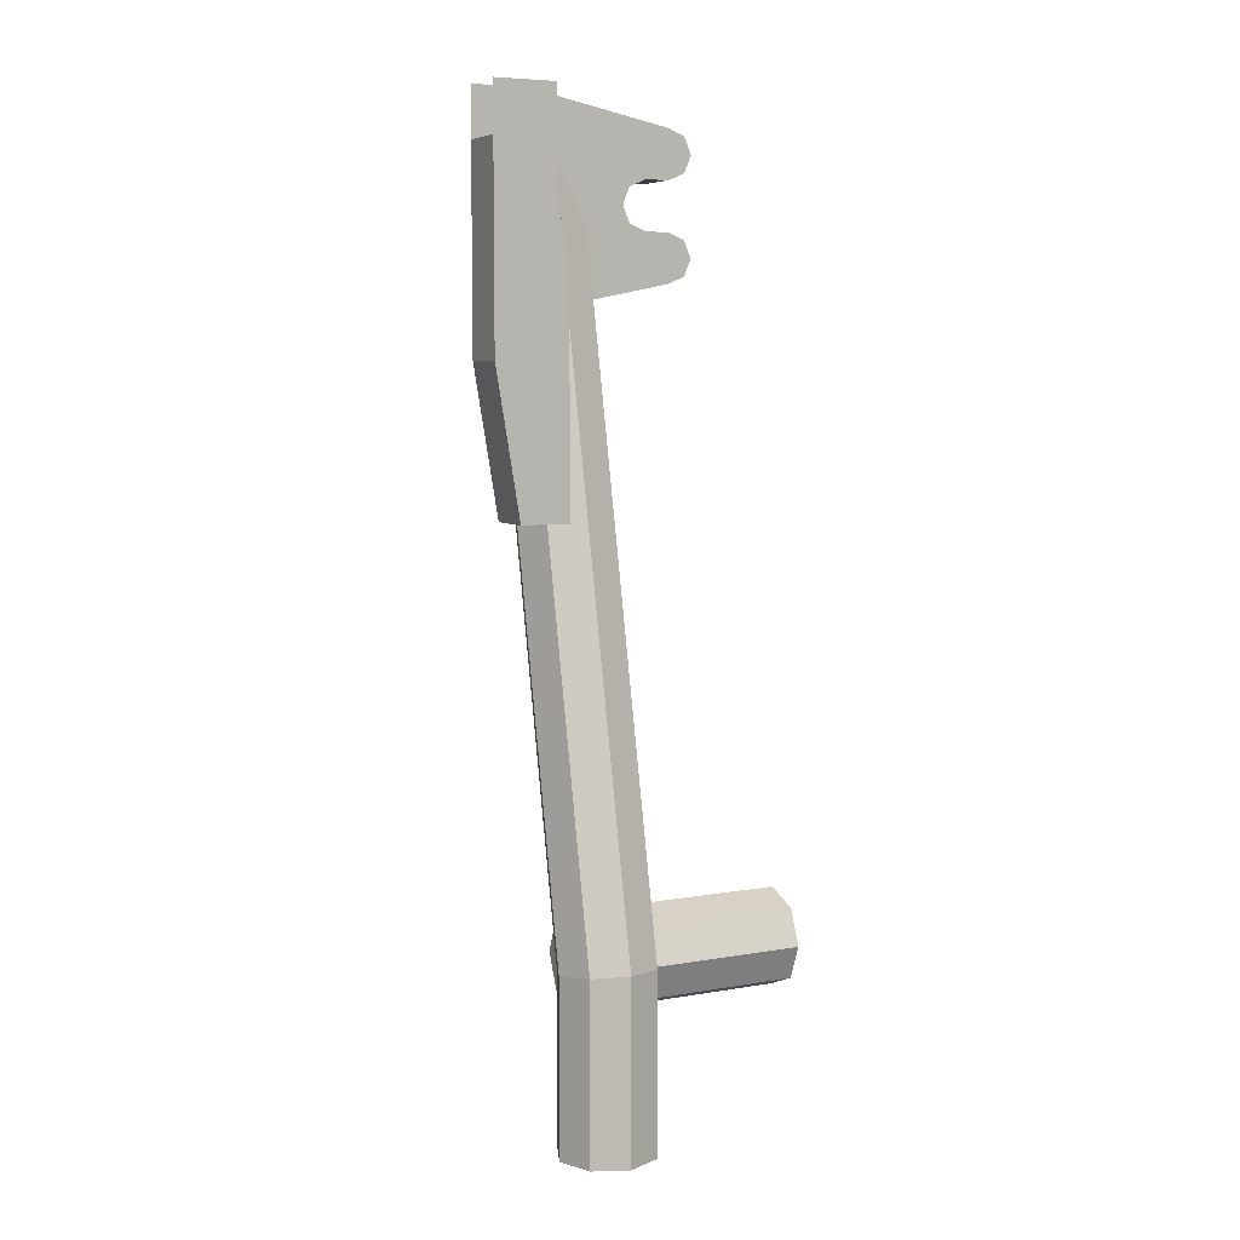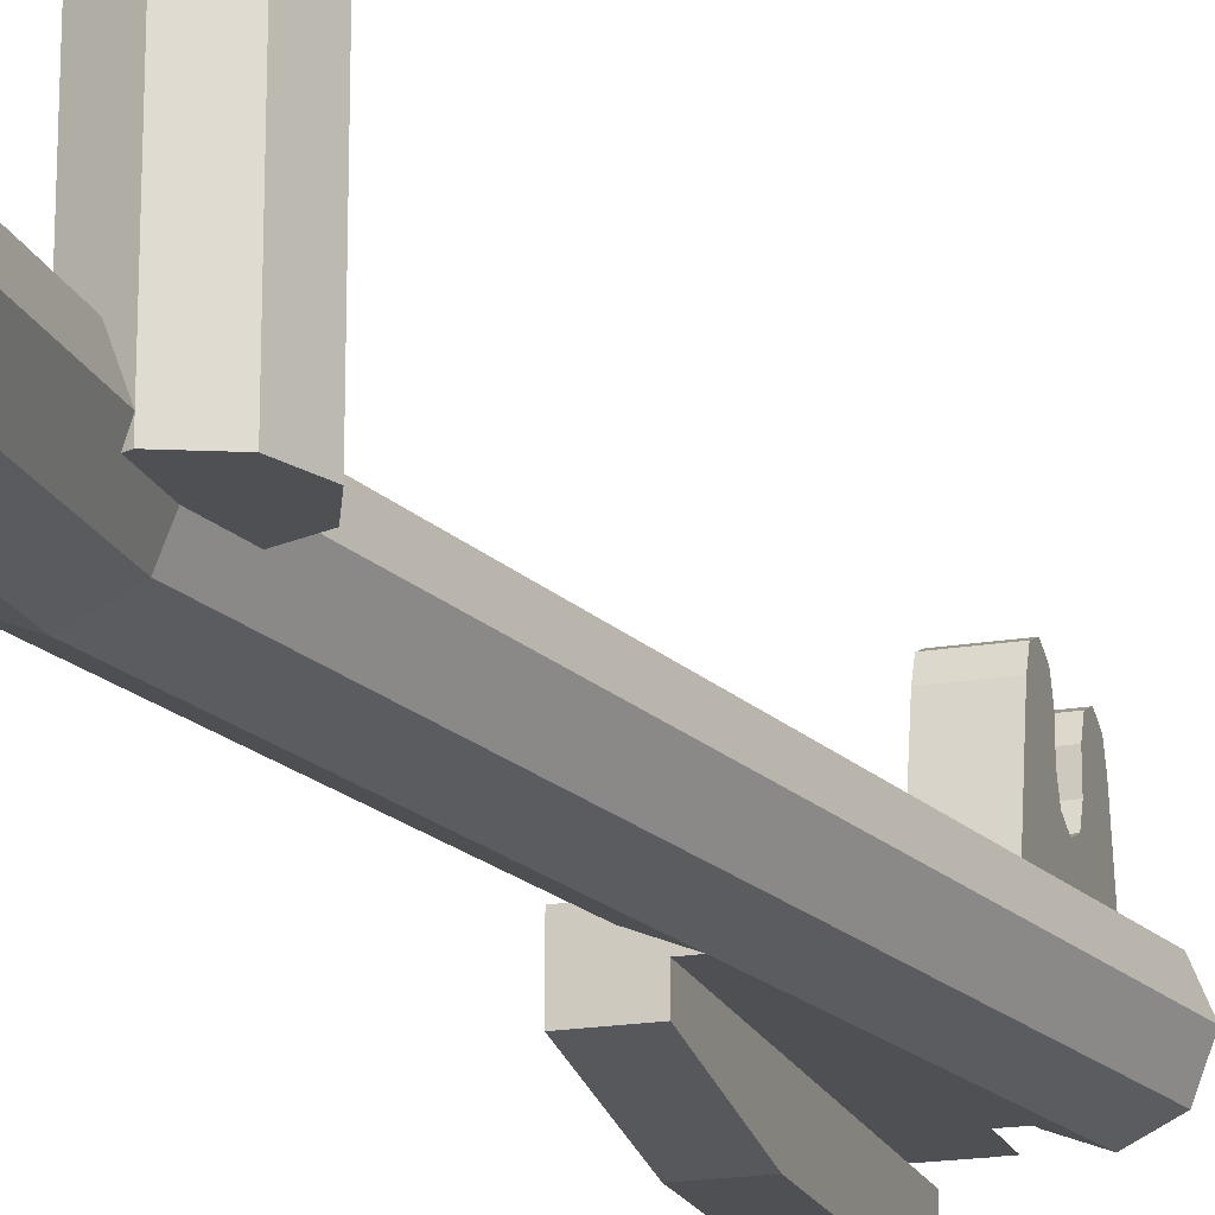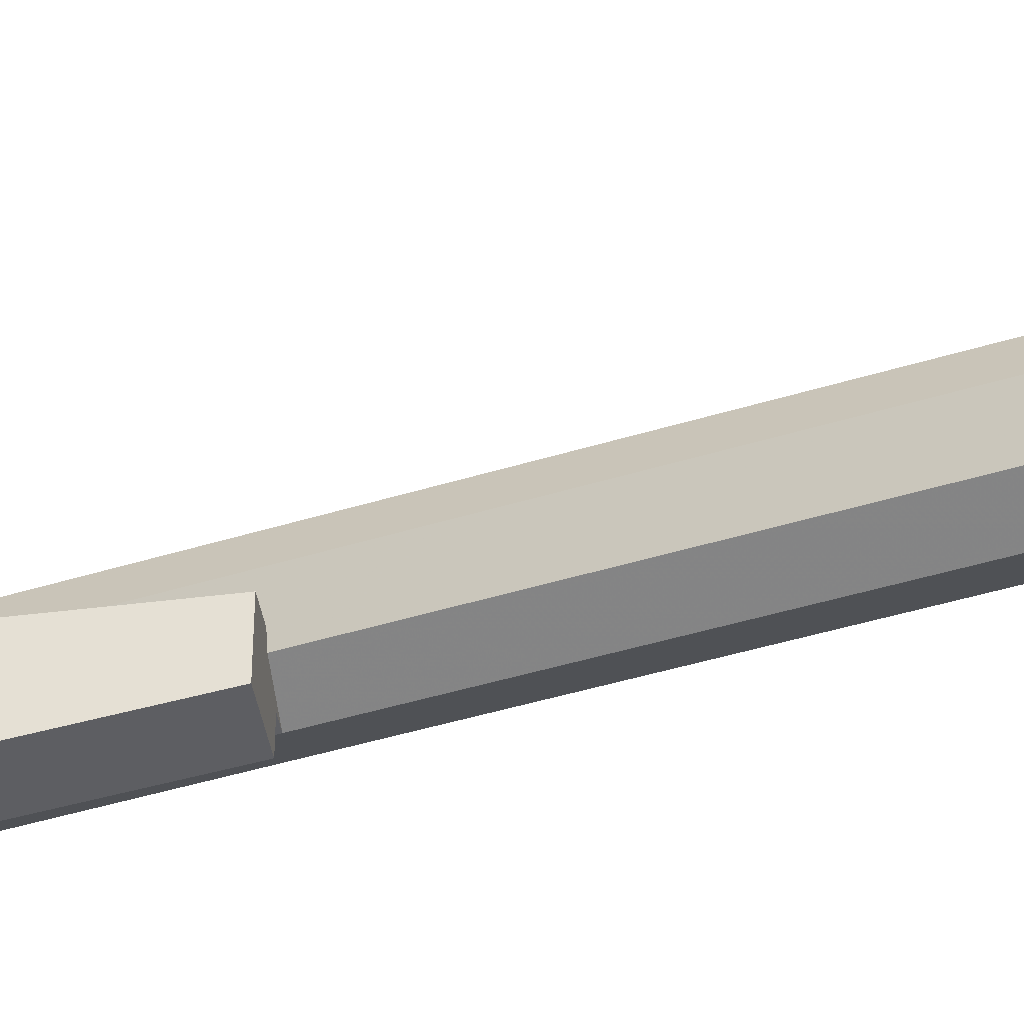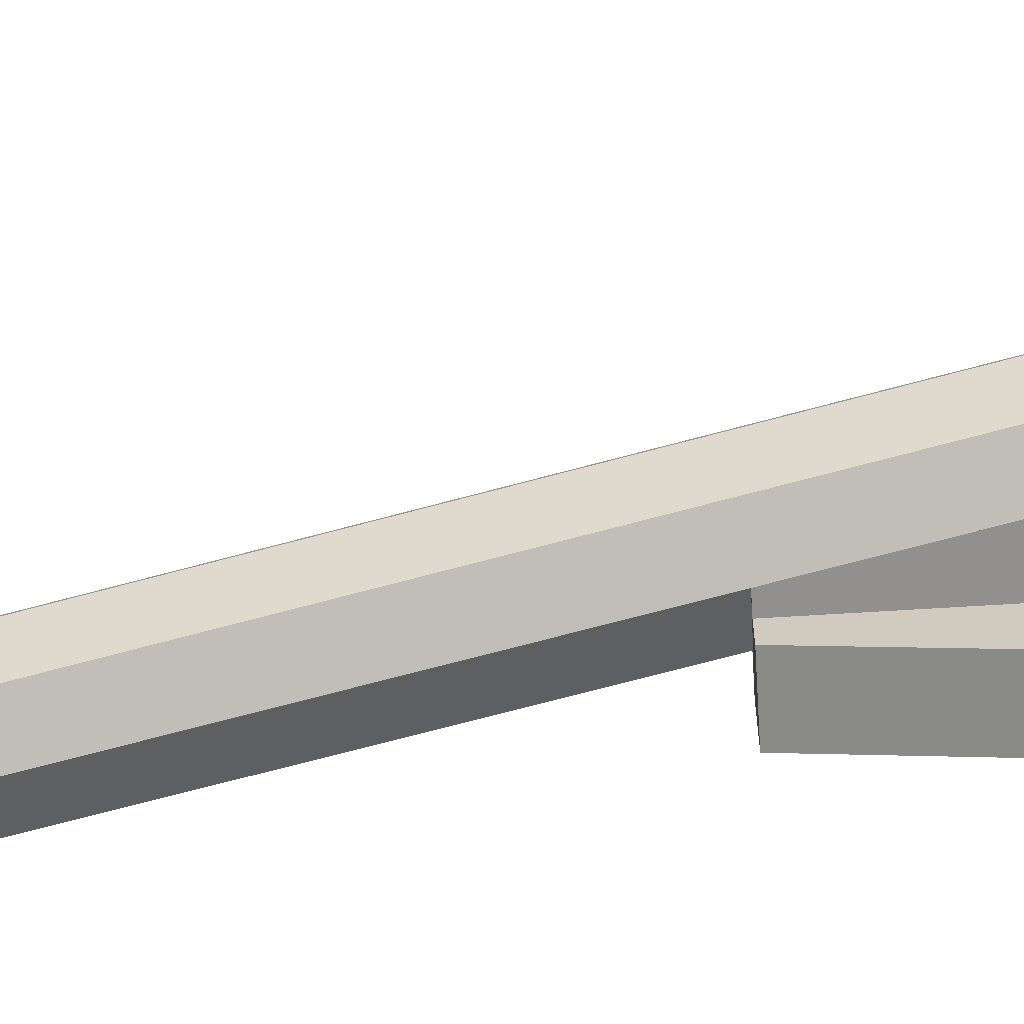
<metadata>
{"format":"obj","ext":"obj","renderer":"f3d","projection":"perspective","resolution":1024,"background":"white","views":[{"elev":6.7,"azim":-117.2,"up":"+Y"},{"elev":-19.1,"azim":17.8,"up":"+Z"},{"elev":-41.7,"azim":-81.2,"up":"+Z"},{"elev":-65.7,"azim":93.6,"up":"+Z"}]}
</metadata>
<code>
v -1.159 -3.6 -0.2586
v -1.1 -3.6 -0.4
v -1.1 -2.9 -0.4
v -1.159 -2.9 -0.2586
v -1.3 -3.6 -0.2
v -1.159 -3.6 -0.2586
v -1.159 -2.9 -0.2586
v -1.3 -2.9 -0.2
v -1.441 -3.6 -0.2586
v -1.3 -3.6 -0.2
v -1.3 -2.9 -0.2
v -1.441 -2.9 -0.2586
v -1.5 -3.6 -0.4
v -1.441 -3.6 -0.2586
v -1.441 -2.9 -0.2586
v -1.5 -2.9 -0.4
v -1.441 -3.6 -0.5414
v -1.5 -3.6 -0.4
v -1.5 -2.9 -0.4
v -1.441 -2.9 -0.5414
v -1.3 -3.6 -0.6
v -1.441 -3.6 -0.5414
v -1.441 -2.9 -0.5414
v -1.3 -2.9 -0.6
v -1.159 -3.6 -0.5414
v -1.3 -3.6 -0.6
v -1.3 -2.9 -0.6
v -1.159 -2.9 -0.5414
v -1.1 -3.6 -0.4
v -1.159 -3.6 -0.5414
v -1.159 -2.9 -0.5414
v -1.1 -2.9 -0.4
v -1.3 -3.6 -0.4
v -1.1 -3.6 -0.4
v -1.159 -3.6 -0.2586
v -1.3 -3.6 -0.4
v -1.159 -3.6 -0.2586
v -1.3 -3.6 -0.2
v -1.3 -3.6 -0.4
v -1.3 -3.6 -0.2
v -1.441 -3.6 -0.2586
v -1.3 -3.6 -0.4
v -1.441 -3.6 -0.2586
v -1.5 -3.6 -0.4
v -1.3 -3.6 -0.4
v -1.5 -3.6 -0.4
v -1.441 -3.6 -0.5414
v -1.3 -3.6 -0.4
v -1.441 -3.6 -0.5414
v -1.3 -3.6 -0.6
v -1.3 -3.6 -0.4
v -1.3 -3.6 -0.6
v -1.159 -3.6 -0.5414
v -1.3 -3.6 -0.4
v -1.159 -3.6 -0.5414
v -1.1 -3.6 -0.4
v -0.6387 0.2326 -0.4
v -0.443 0.191 -0.4
v -0.5003 0.2031 -0.5414
v -0.6387 0.2326 -0.4
v -0.5003 0.2031 -0.5414
v -0.6387 0.2326 -0.6
v -0.6387 0.2326 -0.4
v -0.6387 0.2326 -0.6
v -0.777 0.262 -0.5414
v -0.6387 0.2326 -0.4
v -0.777 0.262 -0.5414
v -0.8343 0.2741 -0.4
v -0.6387 0.2326 -0.4
v -0.8343 0.2741 -0.4
v -0.777 0.262 -0.2586
v -0.6387 0.2326 -0.4
v -0.777 0.262 -0.2586
v -0.6387 0.2326 -0.2
v -0.6387 0.2326 -0.4
v -0.6387 0.2326 -0.2
v -0.5003 0.2031 -0.2586
v -0.6387 0.2326 -0.4
v -0.5003 0.2031 -0.2586
v -0.443 0.191 -0.4
v -1.157 -2.888 -0.2586
v -1.1 -2.9 -0.4
v -0.443 0.191 -0.4
v -0.5003 0.2031 -0.2586
v -1.296 -2.858 -0.2
v -1.157 -2.888 -0.2586
v -0.5003 0.2031 -0.2586
v -0.6387 0.2325 -0.2
v -1.434 -2.829 -0.2586
v -1.296 -2.858 -0.2
v -0.6387 0.2325 -0.2
v -0.777 0.2619 -0.2586
v -1.491 -2.817 -0.4
v -1.434 -2.829 -0.2586
v -0.777 0.2619 -0.2586
v -0.8343 0.2741 -0.4
v -1.434 -2.829 -0.5414
v -1.491 -2.817 -0.4
v -0.8343 0.2741 -0.4
v -0.777 0.2619 -0.5414
v -1.296 -2.858 -0.6
v -1.434 -2.829 -0.5414
v -0.777 0.2619 -0.5414
v -0.6387 0.2325 -0.6
v -1.157 -2.888 -0.5414
v -1.296 -2.858 -0.6
v -0.6387 0.2325 -0.6
v -0.5003 0.2031 -0.5414
v -1.1 -2.9 -0.4
v -1.157 -2.888 -0.5414
v -0.5003 0.2031 -0.5414
v -0.443 0.191 -0.4
v -1.159 -2.894 -0.2586
v -1.159 -2.9 -0.2586
v -1.1 -2.9 -0.4
v -1.159 -2.894 -0.2586
v -1.3 -2.879 -0.2
v -1.3 -2.9 -0.2
v -1.159 -2.9 -0.2586
v -1.3 -2.879 -0.2
v -1.441 -2.864 -0.2586
v -1.441 -2.9 -0.2586
v -1.3 -2.9 -0.2
v -1.441 -2.864 -0.2586
v -1.5 -2.858 -0.4
v -1.5 -2.9 -0.4
v -1.441 -2.9 -0.2586
v -1.159 -2.894 -0.5414
v -1.159 -2.9 -0.5414
v -1.1 -2.9 -0.4
v -1.159 -2.894 -0.5414
v -1.3 -2.879 -0.6
v -1.3 -2.9 -0.6
v -1.159 -2.9 -0.5414
v -1.3 -2.879 -0.6
v -1.441 -2.864 -0.5414
v -1.441 -2.9 -0.5414
v -1.3 -2.9 -0.6
v -1.441 -2.864 -0.5414
v -1.5 -2.858 -0.4
v -1.5 -2.9 -0.4
v -1.441 -2.9 -0.5414
v -1.159 -2.894 -0.2586
v -1.157 -2.888 -0.2586
v -1.1 -2.9 -0.4
v -1.159 -2.894 -0.2586
v -1.3 -2.879 -0.2
v -1.296 -2.858 -0.2
v -1.157 -2.888 -0.2586
v -1.3 -2.879 -0.2
v -1.441 -2.864 -0.2586
v -1.434 -2.829 -0.2586
v -1.296 -2.858 -0.2
v -1.441 -2.864 -0.2586
v -1.5 -2.858 -0.4
v -1.491 -2.817 -0.4
v -1.434 -2.829 -0.2586
v -1.159 -2.894 -0.5414
v -1.157 -2.888 -0.5414
v -1.1 -2.9 -0.4
v -1.159 -2.894 -0.5414
v -1.3 -2.879 -0.6
v -1.296 -2.858 -0.6
v -1.157 -2.888 -0.5414
v -1.3 -2.879 -0.6
v -1.441 -2.864 -0.5414
v -1.434 -2.829 -0.5414
v -1.296 -2.858 -0.6
v -1.441 -2.864 -0.5414
v -1.5 -2.858 -0.4
v -1.491 -2.817 -0.4
v -1.434 -2.829 -0.5414
v -0.9586 -3.041 -0.45
v -0.9 -2.9 -0.45
v -0.9 -2.9 0.45
v -0.9586 -3.041 0.45
v -1.1 -3.1 -0.45
v -0.9586 -3.041 -0.45
v -0.9586 -3.041 0.45
v -1.1 -3.1 0.45
v -1.241 -3.041 -0.45
v -1.1 -3.1 -0.45
v -1.1 -3.1 0.45
v -1.241 -3.041 0.45
v -1.3 -2.9 -0.45
v -1.241 -3.041 -0.45
v -1.241 -3.041 0.45
v -1.3 -2.9 0.45
v -1.241 -2.759 -0.45
v -1.3 -2.9 -0.45
v -1.3 -2.9 0.45
v -1.241 -2.759 0.45
v -1.1 -2.7 -0.45
v -1.241 -2.759 -0.45
v -1.241 -2.759 0.45
v -1.1 -2.7 0.45
v -0.9586 -2.759 -0.45
v -1.1 -2.7 -0.45
v -1.1 -2.7 0.45
v -0.9586 -2.759 0.45
v -0.9 -2.9 -0.45
v -0.9586 -2.759 -0.45
v -0.9586 -2.759 0.45
v -0.9 -2.9 0.45
v -1.1 -2.9 0.45
v -0.9 -2.9 0.45
v -0.9586 -2.759 0.45
v -1.1 -2.9 0.45
v -0.9586 -2.759 0.45
v -1.1 -2.7 0.45
v -1.1 -2.9 0.45
v -1.1 -2.7 0.45
v -1.241 -2.759 0.45
v -1.1 -2.9 0.45
v -1.241 -2.759 0.45
v -1.3 -2.9 0.45
v -1.1 -2.9 0.45
v -1.3 -2.9 0.45
v -1.241 -3.041 0.45
v -1.1 -2.9 0.45
v -1.241 -3.041 0.45
v -1.1 -3.1 0.45
v -1.1 -2.9 0.45
v -1.1 -3.1 0.45
v -0.9586 -3.041 0.45
v -1.1 -2.9 0.45
v -0.9586 -3.041 0.45
v -0.9 -2.9 0.45
v -1.1 -2.9 -0.45
v -0.9 -2.9 -0.45
v -0.9586 -3.041 -0.45
v -1.1 -2.9 -0.45
v -0.9586 -3.041 -0.45
v -1.1 -3.1 -0.45
v -1.1 -2.9 -0.45
v -1.1 -3.1 -0.45
v -1.241 -3.041 -0.45
v -1.1 -2.9 -0.45
v -1.241 -3.041 -0.45
v -1.3 -2.9 -0.45
v -1.1 -2.9 -0.45
v -1.3 -2.9 -0.45
v -1.241 -2.759 -0.45
v -1.1 -2.9 -0.45
v -1.241 -2.759 -0.45
v -1.1 -2.7 -0.45
v -1.1 -2.9 -0.45
v -1.1 -2.7 -0.45
v -0.9586 -2.759 -0.45
v -1.1 -2.9 -0.45
v -0.9586 -2.759 -0.45
v -0.9 -2.9 -0.45
v -1.2 -0.6 -0.8
v -1 -0.6 -0.8
v -1 0.2 -0.8
v -1.2 0.2 -0.8
v -1.2 -1.2 -0.7
v -1 -1.2 -0.7
v -1 -0.6 -0.8
v -1.2 -0.6 -0.8
v -1.2 0.4 -0.8
v -1.2 0.4 -0.7
v -1.2 -1.2 -0.7
v -1.2 -0.6 -0.8
v -1 -0.6 -0.8
v -1 -1.2 -0.7
v -1 0.4 -0.7
v -1 0.4 -0.8
v -1.2 -0.25 -0.7
v -1.2 -0.25 -0.5
v -1.2 -1.2 -0.5
v -1.2 -1.2 -0.7
v -1.2 0 -0.7
v -1.2 0 -0.55
v -1.2 -0.25 -0.5
v -1.2 -0.25 -0.7
v -1.2 0.4 -0.7
v -1.2 0.4 -0.55
v -1.2 0 -0.55
v -1.2 0 -0.7
v -1 -1.2 -0.7
v -1 -1.2 -0.6
v -1 0.4 -0.6
v -1 0.4 -0.7
v -1.2 -1.2 -0.7
v -1.2 -1.2 -0.5
v -1 -1.2 -0.5
v -1 -1.2 -0.7
v -1 -1.2 -0.6
v -1 -1.2 -0.5
v -0.9431 -1.2 -0.5
v -0.9431 -1.2 -0.6
v -1.2 -0.25 -0.5
v -0.8 -0.25 -0.5
v -1 -1.2 -0.5
v -1.2 -1.2 -0.5
v -1.2 0 -0.55
v -0.85 0 -0.55
v -0.85 -0.25 -0.5
v -1.2 -0.25 -0.5
v -1.2 0.4 -0.55
v -0.85 0.4 -0.55
v -0.85 0 -0.55
v -1.2 0 -0.55
v -1 0 -0.6
v -1 -1.2 -0.6
v -0.9431 -1.2 -0.6
v -0.6881 0 -0.6
v -0.85 0 -0.6
v -0.85 0.2 -0.6
v -1 0.2 -0.6
v -1 0 -0.6
v -0.5 0.2 -0.4
v -0.85 -1.2 -0.4
v -0.85 0.2 -0.4
v -0.85 -0.06645 -0.5367
v -0.85 0 -0.55
v -0.85 0 -0.516
v -0.65 -0.1 -0.1
v -0.65 -0.07071 -0.07071
v -0.65 -0.1 0
v -0.65 -0.1 -0.1
v -0.65 0 -0.1
v -0.65 -0.07071 -0.07071
v -0.65 0.1 -0.1
v -0.65 0.07071 -0.07071
v -0.65 0 -0.1
v -0.65 0.1 -0.1
v -0.65 0.1 0
v -0.65 0.07071 -0.07071
v -0.65 -0.2 0.1
v -0.65 -0.3 0.1
v -0.65 -0.2707 0.1707
v -0.65 -0.2 0.1
v -0.65 -0.2707 0.1707
v -0.65 -0.2 0.2
v -0.65 -0.2 0.1
v -0.65 -0.2 0.2
v -0.65 -0.1293 0.1707
v -0.65 -0.2 0.1
v -0.65 -0.1293 0.1707
v -0.65 -0.1 0.1
v -0.65 0.2 0.1
v -0.65 0.1 0.1
v -0.65 0.1293 0.1707
v -0.65 0.2 0.1
v -0.65 0.1293 0.1707
v -0.65 0.2 0.2
v -0.65 0.2 0.1
v -0.65 0.2 0.2
v -0.65 0.2707 0.1707
v -0.65 0.2 0.1
v -0.65 0.2707 0.1707
v -0.65 0.3 0.1
v -0.65 -0.4 -0.4
v -0.65 -0.3 0.1
v -0.65 -0.1 0.1
v -0.65 -0.1 -0.1
v -0.65 0.1 -0.1
v -0.65 0.1 0.1
v -0.65 0.3 0.1
v -0.65 0.4 -0.4
v -0.65 -0.4 -0.4
v -0.65 -0.1 -0.1
v -0.65 0.1 -0.1
v -0.65 0.4 -0.4
v -0.85 0.1 -0.1
v -0.85 0.07071 -0.07071
v -0.85 0.1 0
v -0.85 0.1 -0.1
v -0.85 0 -0.1
v -0.85 0.07071 -0.07071
v -0.85 -0.1 -0.1
v -0.85 -0.07071 -0.07071
v -0.85 0 -0.1
v -0.85 -0.1 -0.1
v -0.85 -0.1 0
v -0.85 -0.07071 -0.07071
v -0.85 0.2 0.1
v -0.85 0.3 0.1
v -0.85 0.2707 0.1707
v -0.85 0.2 0.1
v -0.85 0.2707 0.1707
v -0.85 0.2 0.2
v -0.85 0.2 0.1
v -0.85 0.2 0.2
v -0.85 0.1293 0.1707
v -0.85 0.2 0.1
v -0.85 0.1293 0.1707
v -0.85 0.1 0.1
v -0.85 -0.2 0.1
v -0.85 -0.1 0.1
v -0.85 -0.1293 0.1707
v -0.85 -0.2 0.1
v -0.85 -0.1293 0.1707
v -0.85 -0.2 0.2
v -0.85 -0.2 0.1
v -0.85 -0.2 0.2
v -0.85 -0.2707 0.1707
v -0.85 -0.2 0.1
v -0.85 -0.2707 0.1707
v -0.85 -0.3 0.1
v -0.85 0.4 -0.4
v -0.85 0.3 0.1
v -0.85 0.1 0.1
v -0.85 0.1 -0.1
v -0.85 -0.1 -0.1
v -0.85 -0.1 0.1
v -0.85 -0.3 0.1
v -0.85 -0.4 -0.4
v -0.85 0.4 -0.4
v -0.85 0.1 -0.1
v -0.85 -0.1 -0.1
v -0.85 -0.4 -0.4
v -0.85 -0.07071 -0.07071
v -0.85 -0.1 0
v -0.65 -0.1 0
v -0.65 -0.07071 -0.07071
v -0.85 0 -0.1
v -0.85 -0.07071 -0.07071
v -0.65 -0.07071 -0.07071
v -0.65 0 -0.1
v -0.85 0.07071 -0.07071
v -0.85 0 -0.1
v -0.65 0 -0.1
v -0.65 0.07071 -0.07071
v -0.85 0.1 0
v -0.85 0.07071 -0.07071
v -0.65 0.07071 -0.07071
v -0.65 0.1 0
v -0.85 -0.2707 0.1707
v -0.85 -0.3 0.1
v -0.65 -0.3 0.1
v -0.65 -0.2707 0.1707
v -0.85 -0.2 0.2
v -0.85 -0.2707 0.1707
v -0.65 -0.2707 0.1707
v -0.65 -0.2 0.2
v -0.85 -0.1293 0.1707
v -0.85 -0.2 0.2
v -0.65 -0.2 0.2
v -0.65 -0.1293 0.1707
v -0.85 -0.1 0.1
v -0.85 -0.1293 0.1707
v -0.65 -0.1293 0.1707
v -0.65 -0.1 0.1
v -0.85 0.1293 0.1707
v -0.85 0.1 0.1
v -0.65 0.1 0.1
v -0.65 0.1293 0.1707
v -0.85 0.2 0.2
v -0.85 0.1293 0.1707
v -0.65 0.1293 0.1707
v -0.65 0.2 0.2
v -0.85 0.2707 0.1707
v -0.85 0.2 0.2
v -0.65 0.2 0.2
v -0.65 0.2707 0.1707
v -0.85 0.3 0.1
v -0.85 0.2707 0.1707
v -0.65 0.2707 0.1707
v -0.65 0.3 0.1
v -0.85 -0.1 0.1
v -0.85 -0.1 0
v -0.65 -0.1 0
v -0.65 -0.1 0.1
v -0.65 0.1 0.1
v -0.65 0.1 0
v -0.85 0.1 0
v -0.85 0.1 0.1
v -0.65 0.4 -0.4
v -0.65 0.3 0.1
v -0.85 0.3 0.1
v -0.85 0.4 -0.4
v -0.85 -0.4 -0.4
v -0.85 -0.3 0.1
v -0.65 -0.3 0.1
v -0.65 -0.4 -0.4
g mesh6893579
f 1 2 3
f 3 4 1
f 5 6 7
f 7 8 5
f 9 10 11
f 11 12 9
f 13 14 15
f 15 16 13
f 17 18 19
f 19 20 17
f 21 22 23
f 23 24 21
f 25 26 27
f 27 28 25
f 29 30 31
f 31 32 29
g mesh6893582
f 33 34 35
f 36 37 38
f 39 40 41
f 42 43 44
f 45 46 47
f 48 49 50
f 51 52 53
f 54 55 56
g mesh6893585
f 57 58 59
f 60 61 62
f 63 64 65
f 66 67 68
f 69 70 71
f 72 73 74
f 75 76 77
f 78 79 80
g mesh6893587
f 81 82 83
f 83 84 81
f 85 86 87
f 87 88 85
f 89 90 91
f 91 92 89
f 93 94 95
f 95 96 93
f 97 98 99
f 99 100 97
f 101 102 103
f 103 104 101
f 105 106 107
f 107 108 105
f 109 110 111
f 111 112 109
g mesh6893589
f 113 114 115
f 116 117 118
f 118 119 116
f 120 121 122
f 122 123 120
f 124 125 126
f 126 127 124
g mesh6893591
f 128 130 129
f 131 133 132
f 133 131 134
f 135 137 136
f 137 135 138
f 139 141 140
f 141 139 142
g mesh6893593
f 143 145 144
f 146 148 147
f 148 146 149
f 150 152 151
f 152 150 153
f 154 156 155
f 156 154 157
g mesh6893595
f 158 159 160
f 161 162 163
f 163 164 161
f 165 166 167
f 167 168 165
f 169 170 171
f 171 172 169
g mesh6893597
f 173 174 175
f 175 176 173
f 177 178 179
f 179 180 177
f 181 182 183
f 183 184 181
f 185 186 187
f 187 188 185
f 189 190 191
f 191 192 189
f 193 194 195
f 195 196 193
f 197 198 199
f 199 200 197
f 201 202 203
f 203 204 201
g mesh6893599
f 205 206 207
f 208 209 210
f 211 212 213
f 214 215 216
f 217 218 219
f 220 221 222
f 223 224 225
f 226 227 228
g mesh6893602
f 229 230 231
f 232 233 234
f 235 236 237
f 238 239 240
f 241 242 243
f 244 245 246
f 247 248 249
f 250 251 252
f 253 255 254
f 255 253 256
f 257 259 258
f 259 257 260
f 261 263 262
f 263 261 264
f 265 267 266
f 267 265 268
f 269 271 270
f 271 269 272
f 273 275 274
f 275 273 276
f 277 279 278
f 279 277 280
f 281 283 282
f 283 281 284
f 285 287 286
f 287 285 288
f 289 291 290
f 291 289 292
f 293 295 294
f 295 293 296
f 297 299 298
f 299 297 300
f 301 303 302
f 303 301 304
f 305 307 306
f 307 305 308
f 309 311 310
f 311 309 312
f 313 315 314
f 316 318 317
g mesh6893608
f 319 320 321
f 322 323 324
f 325 326 327
f 328 329 330
g mesh6893610
f 331 333 332
f 334 336 335
f 337 339 338
f 340 342 341
g mesh6893612
f 343 345 344
f 346 348 347
f 349 351 350
f 352 354 353
f 355 357 356
f 357 355 358
f 359 361 360
f 361 359 362
f 363 365 364
f 365 363 366
g mesh6893617
f 367 368 369
f 370 371 372
f 373 374 375
f 376 377 378
g mesh6893619
f 379 381 380
f 382 384 383
f 385 387 386
f 388 390 389
g mesh6893621
f 391 393 392
f 394 396 395
f 397 399 398
f 400 402 401
f 403 405 404
f 405 403 406
f 407 409 408
f 409 407 410
f 411 413 412
f 413 411 414
g mesh6893623
f 415 416 417
f 417 418 415
f 419 420 421
f 421 422 419
f 423 424 425
f 425 426 423
f 427 428 429
f 429 430 427
g mesh6893625
f 431 432 433
f 433 434 431
f 435 436 437
f 437 438 435
f 439 440 441
f 441 442 439
f 443 444 445
f 445 446 443
g mesh6893627
f 447 448 449
f 449 450 447
f 451 452 453
f 453 454 451
f 455 456 457
f 457 458 455
f 459 460 461
f 461 462 459
f 463 465 464
f 465 463 466
f 467 469 468
f 469 467 470
f 471 473 472
f 473 471 474
f 475 477 476
f 477 475 478

</code>
